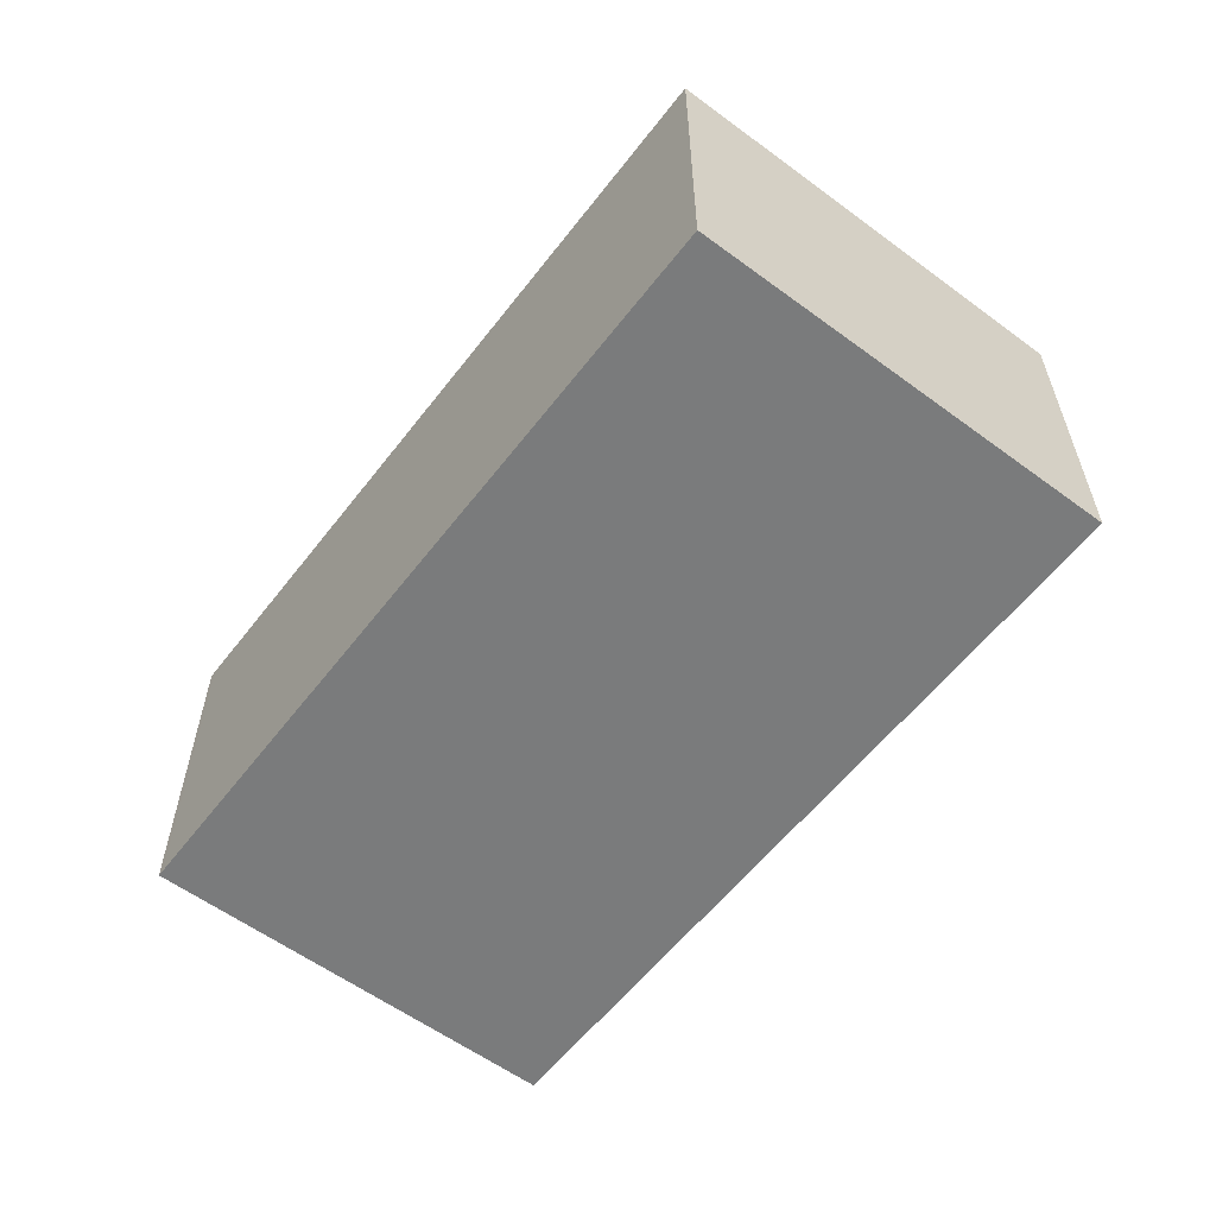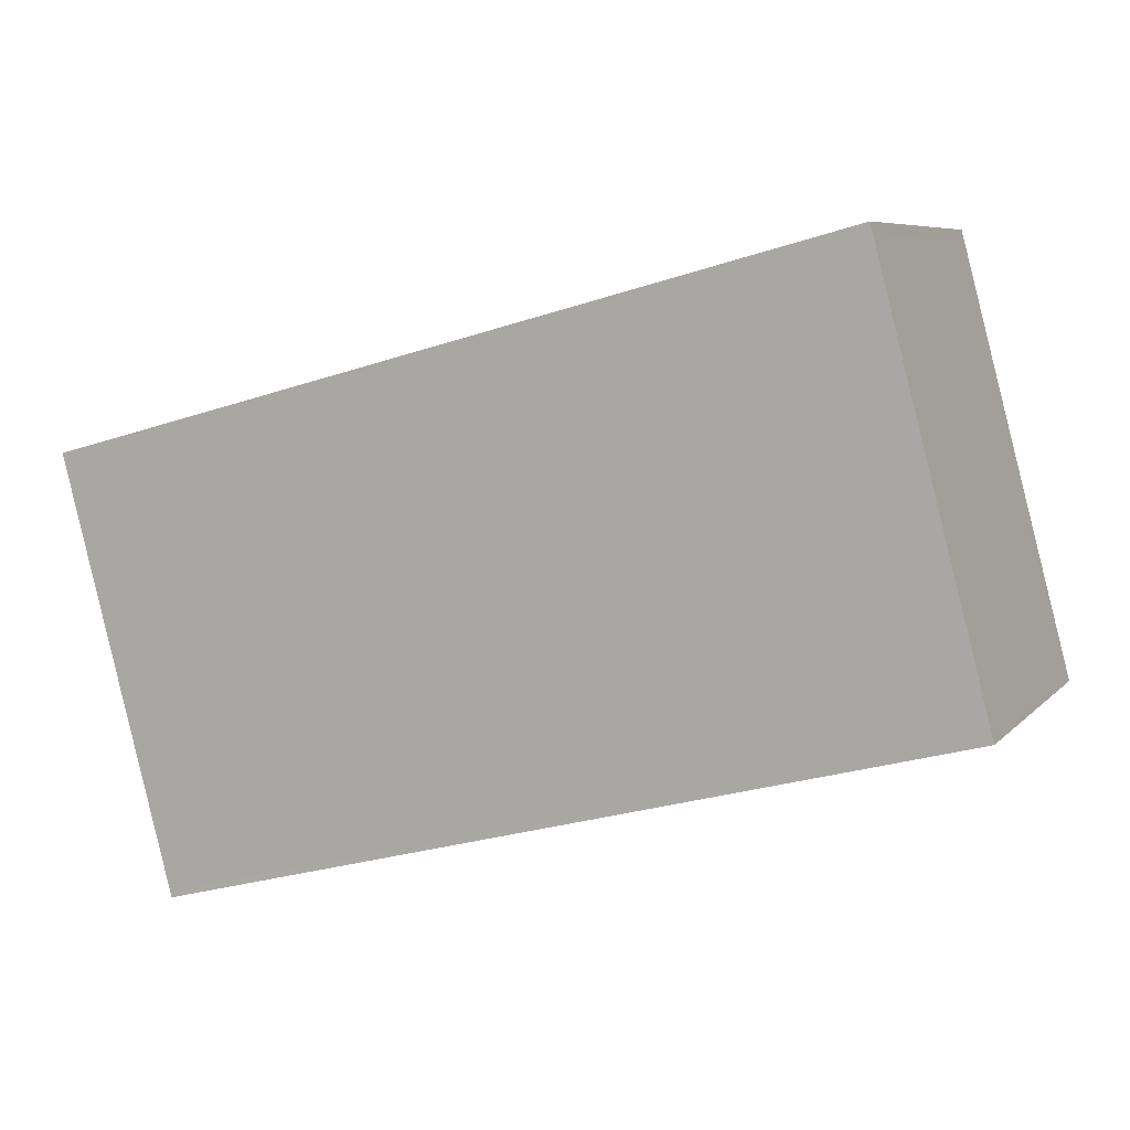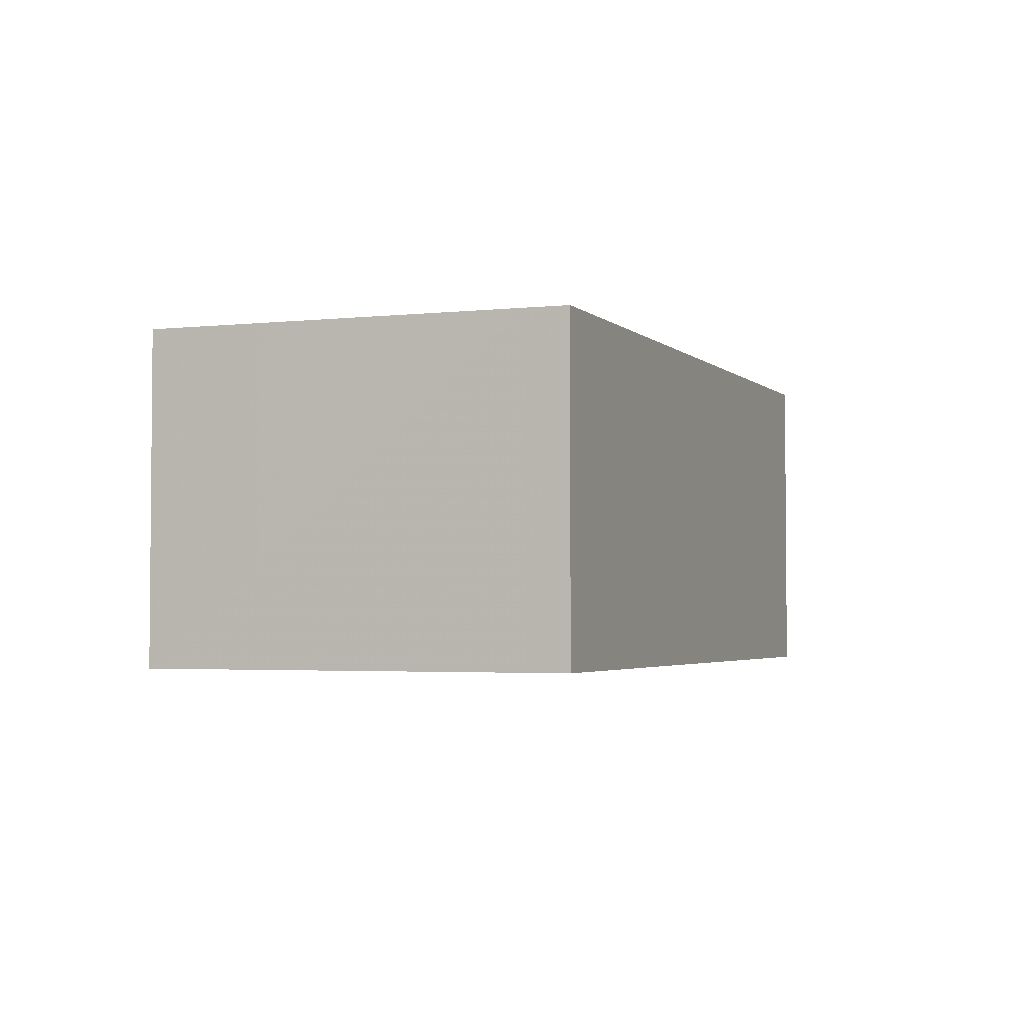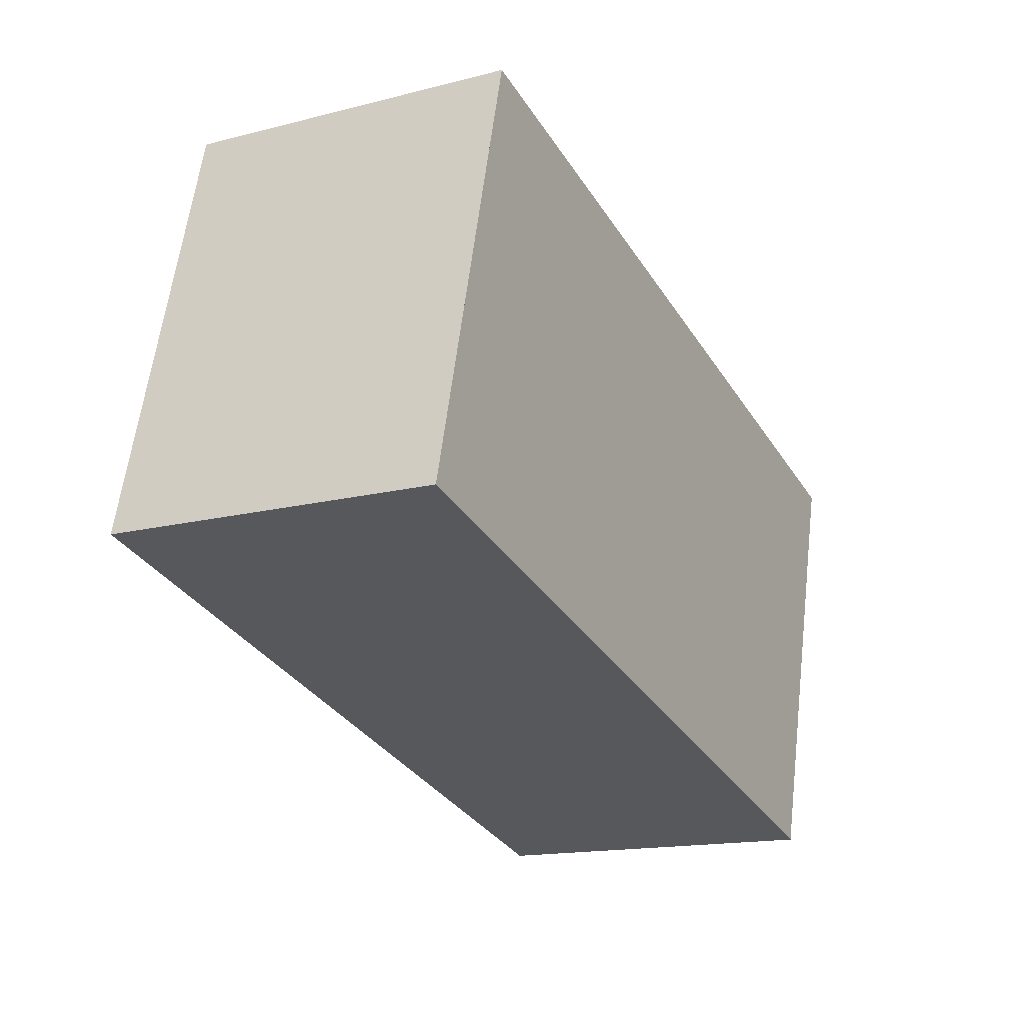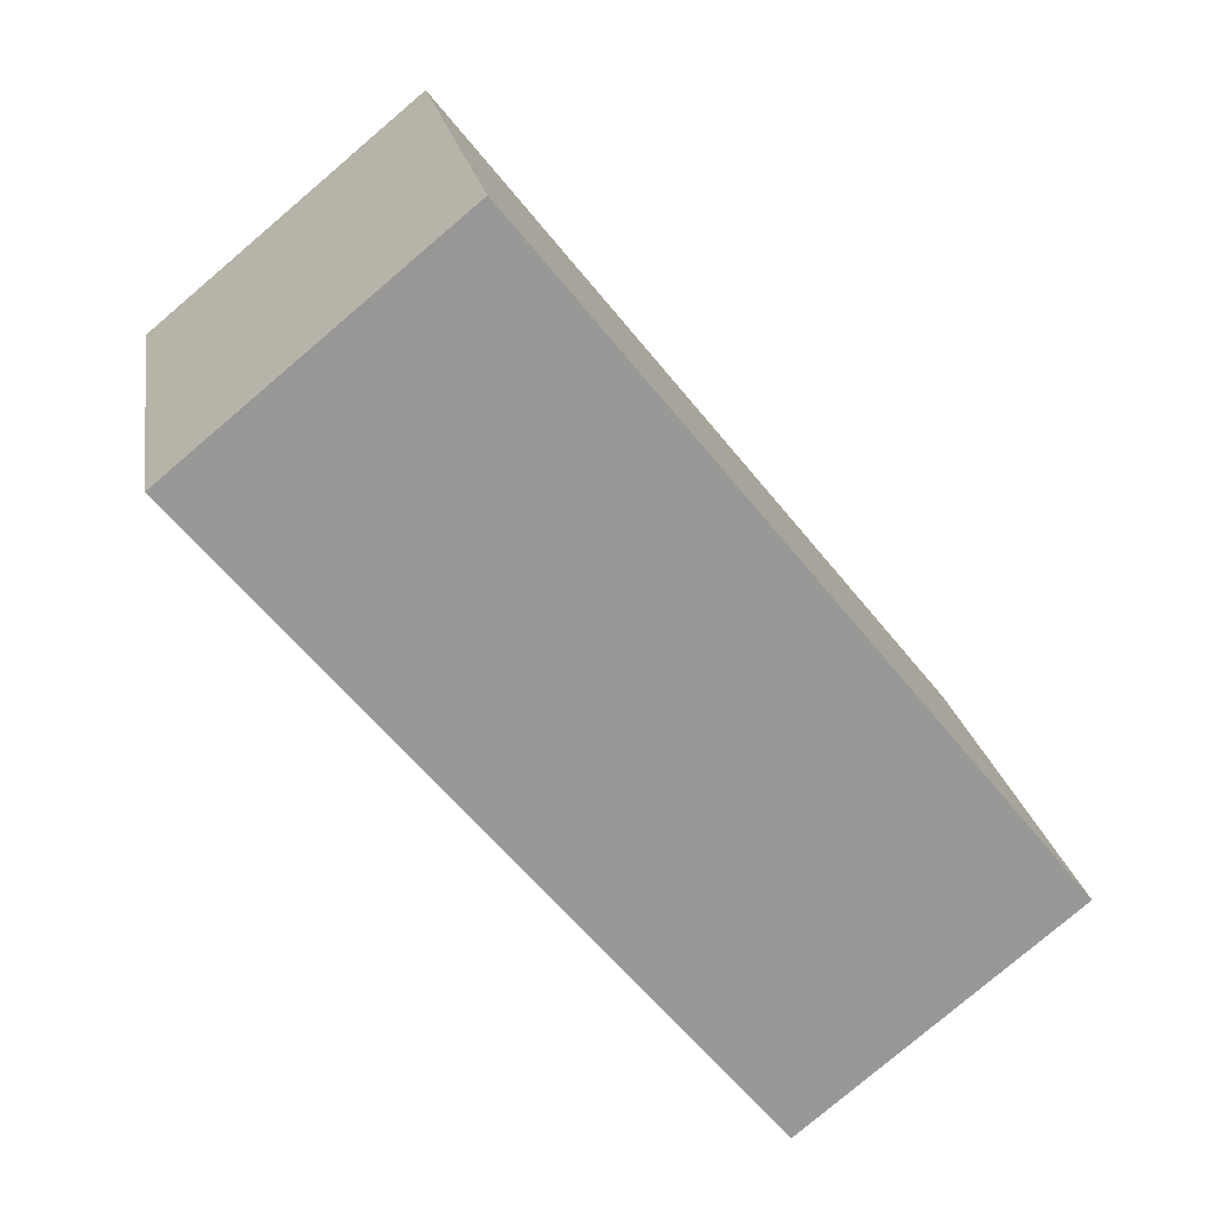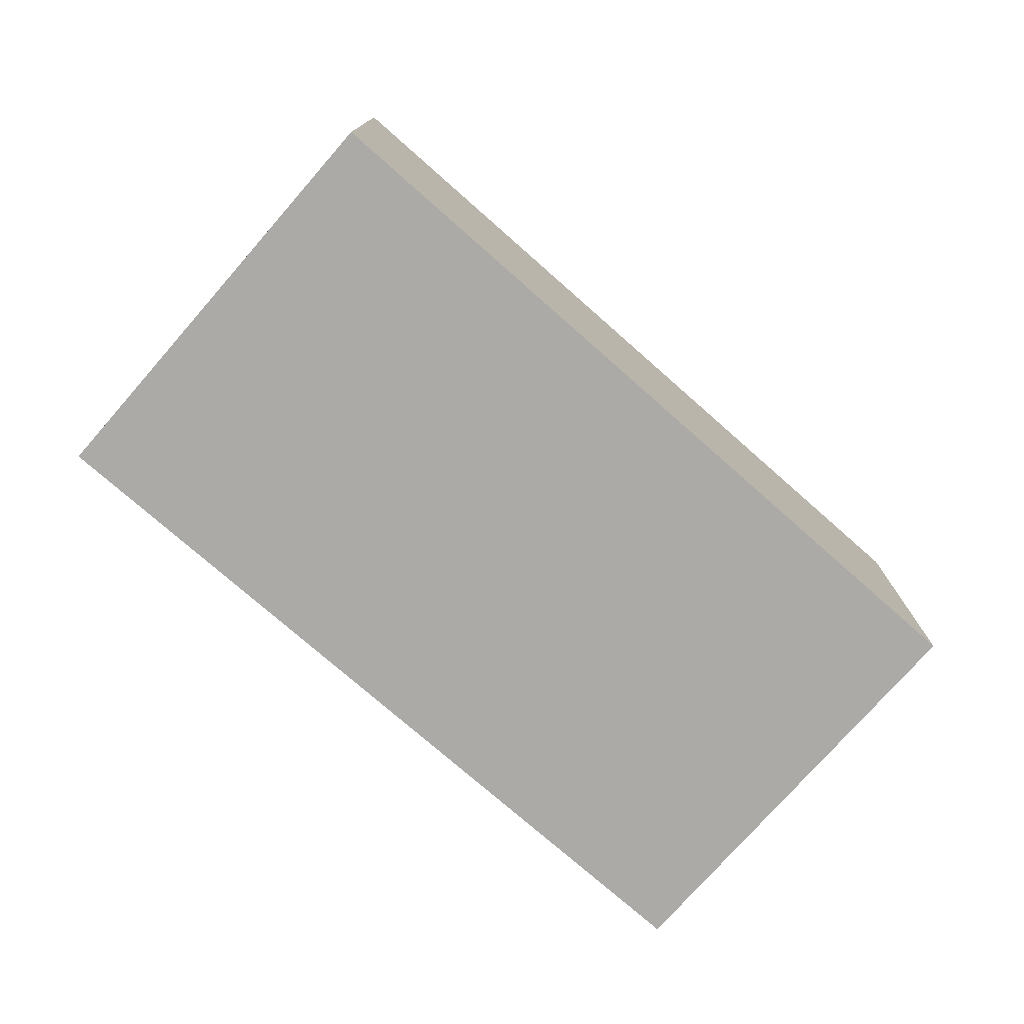
<metadata>
{"format":"obj","ext":"obj","renderer":"f3d","projection":"perspective","resolution":1024,"background":"white","views":[{"elev":-58.3,"azim":67.5,"up":"+Z"},{"elev":6.9,"azim":22.4,"up":"+Y"},{"elev":-3.1,"azim":126.7,"up":"+Z"},{"elev":-15.6,"azim":118.2,"up":"+Y"},{"elev":-79.5,"azim":-49.7,"up":"+Y"},{"elev":-76.1,"azim":153.6,"up":"+Z"}]}
</metadata>
<code>
v -2438 -1681 2.699
v -2432 -1679 2.663
v -2431 -1683 2.681
v -2437 -1684 2.717
v -2438 -1681 2.701
v -2432 -1680 2.665
v -2438 -1681 2.699
v -2432 -1679 2.663
v -2432 -1679 2.663
v -2432 -1679 2.663
v -2432 -1680 2.665
v -2431 -1683 2.681
v -2437 -1684 2.717
v -2431 -1683 2.681
v -2431 -1683 2.681
v -2437 -1684 2.717
v -2437 -1684 2.716
v -2438 -1681 2.7
v -2438 -1681 2.699
v -2438 -1681 2.699
v -2438 -1681 2.699
v -2438 -1681 2.699
v -2438 -1681 0
v -2438 -1681 0
v -2432 -1679 2.663
v -2432 -1679 2.663
v -2432 -1679 0
v -2432 -1679 0
v -2431 -1683 2.681
v -2431 -1683 2.681
v -2431 -1683 0
v -2431 -1683 0
v -2437 -1684 2.717
v -2437 -1684 2.717
v -2437 -1684 0
v -2437 -1684 0
v -2438 -1681 2.699
v -2438 -1681 2.701
v -2438 -1681 0
v -2438 -1681 0
v -2431 -1683 2.681
v -2432 -1680 2.665
v -2432 -1680 0
v -2431 -1683 0
v -2438 -1681 2.699
v -2438 -1681 2.699
v -2438 -1681 0
v -2438 -1681 0
v -2432 -1680 2.665
v -2432 -1679 2.663
v -2432 -1679 0
v -2432 -1680 0
v -2432 -1679 2.663
v -2432 -1679 2.663
v -2432 -1679 0
v -2432 -1679 0
v -2437 -1684 2.717
v -2431 -1683 2.681
v -2431 -1683 0
v -2437 -1684 0
v -2438 -1681 2.701
v -2437 -1684 2.717
v -2437 -1684 0
v -2438 -1681 0
v -2431 -1683 2.681
v -2431 -1683 2.681
v -2431 -1683 0
v -2431 -1683 0
v -2437 -1684 2.717
v -2437 -1684 2.717
v -2437 -1684 0
v -2437 -1684 0
v -2432 -1679 2.663
v -2438 -1681 2.699
v -2438 -1681 0
v -2432 -1679 0
v -2438 -1681 0
v -2432 -1679 0
v -2431 -1683 0
v -2437 -1684 0
f 17 14 12 16
f 19 10 11 18
f 20 9 10 19
f 9 2 8 10
f 10 8 6 11
f 15 3 12 14
f 18 11 14 17
f 14 11 6 15
f 16 4 13 17
f 18 5 7 19
f 19 7 1 20
f 17 13 5 18
f 22 23 24 21
f 26 27 28 25
f 30 31 32 29
f 34 35 36 33
f 38 39 40 37
f 42 43 44 41
f 46 47 48 45
f 50 51 52 49
f 54 55 56 53
f 58 59 60 57
f 62 63 64 61
f 66 67 68 65
f 70 71 72 69
f 74 75 76 73
f 78 79 80 77

</code>
